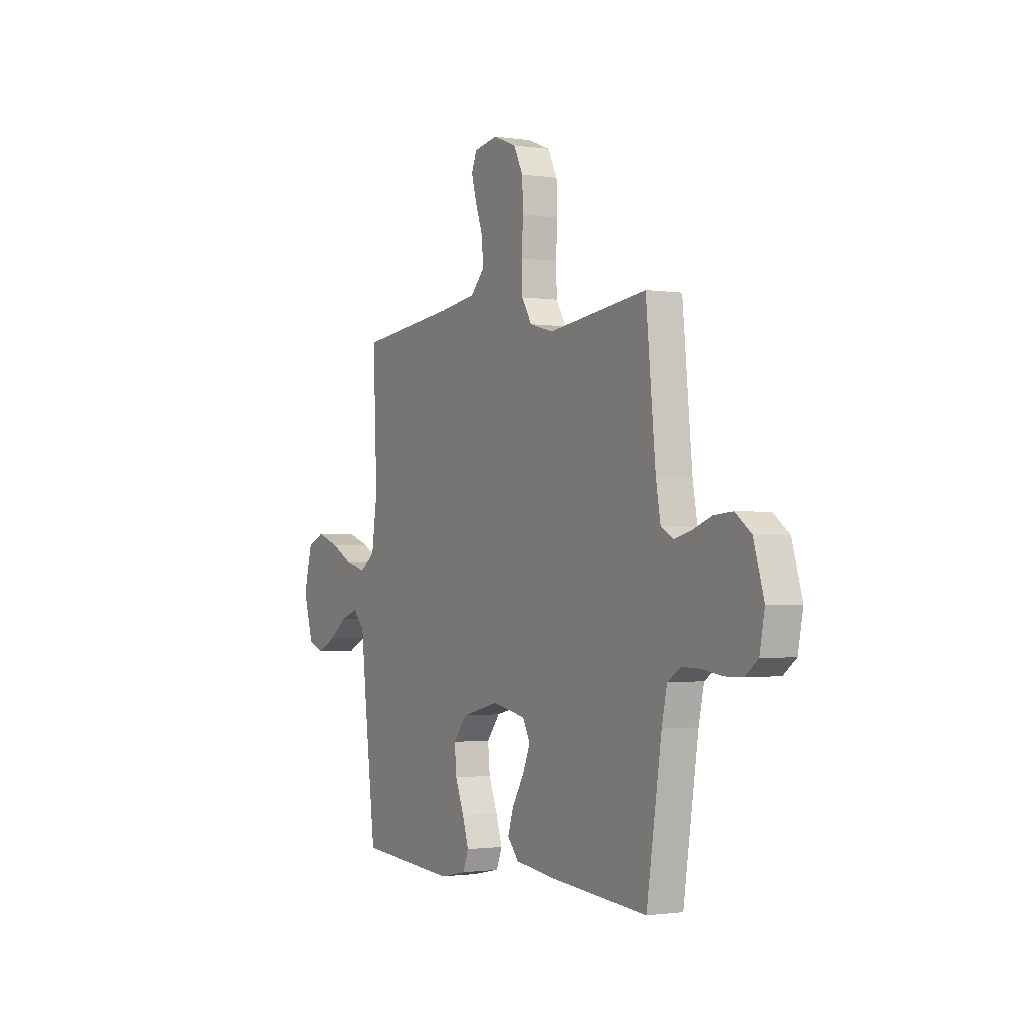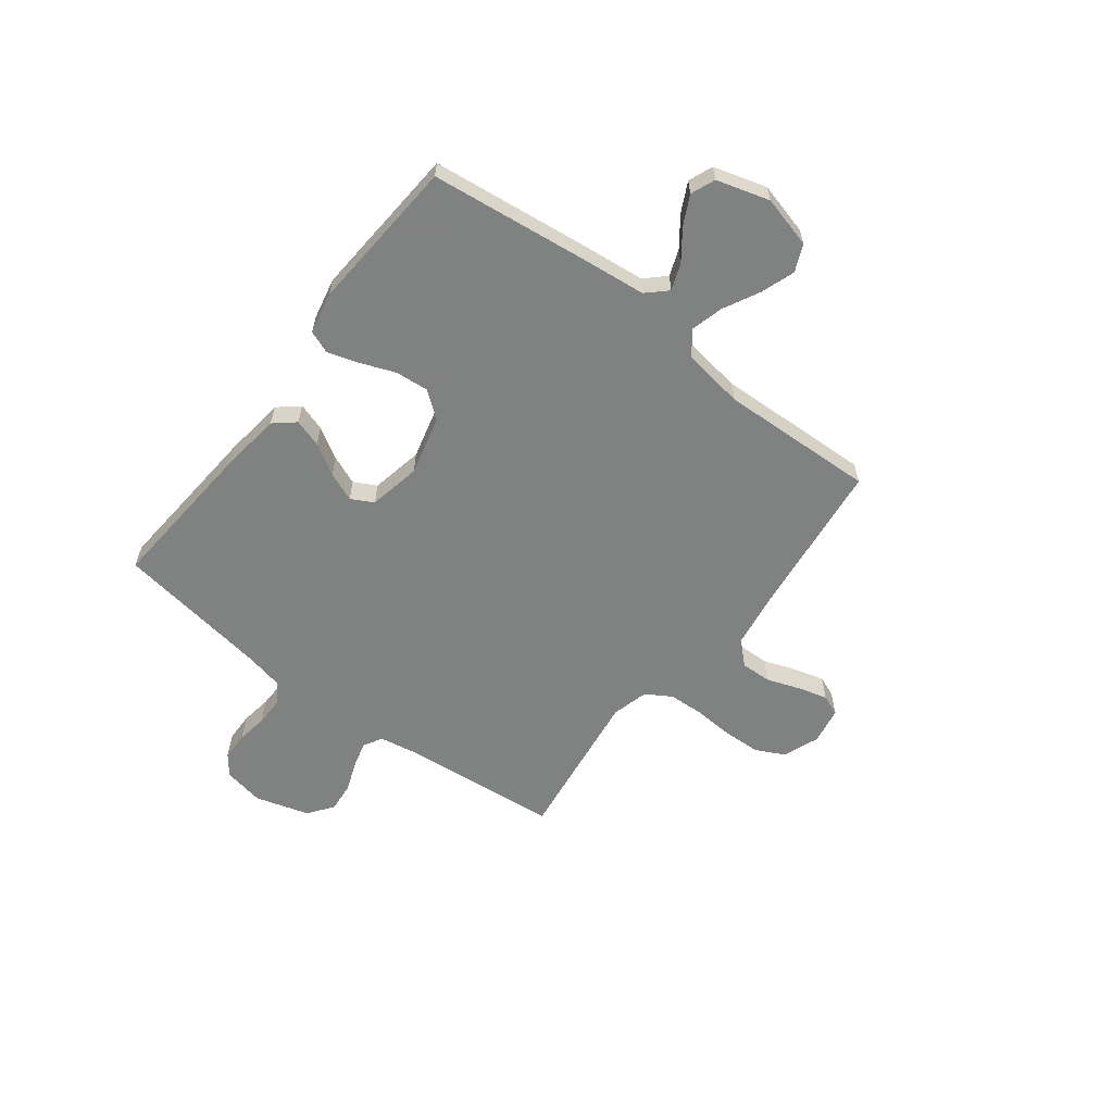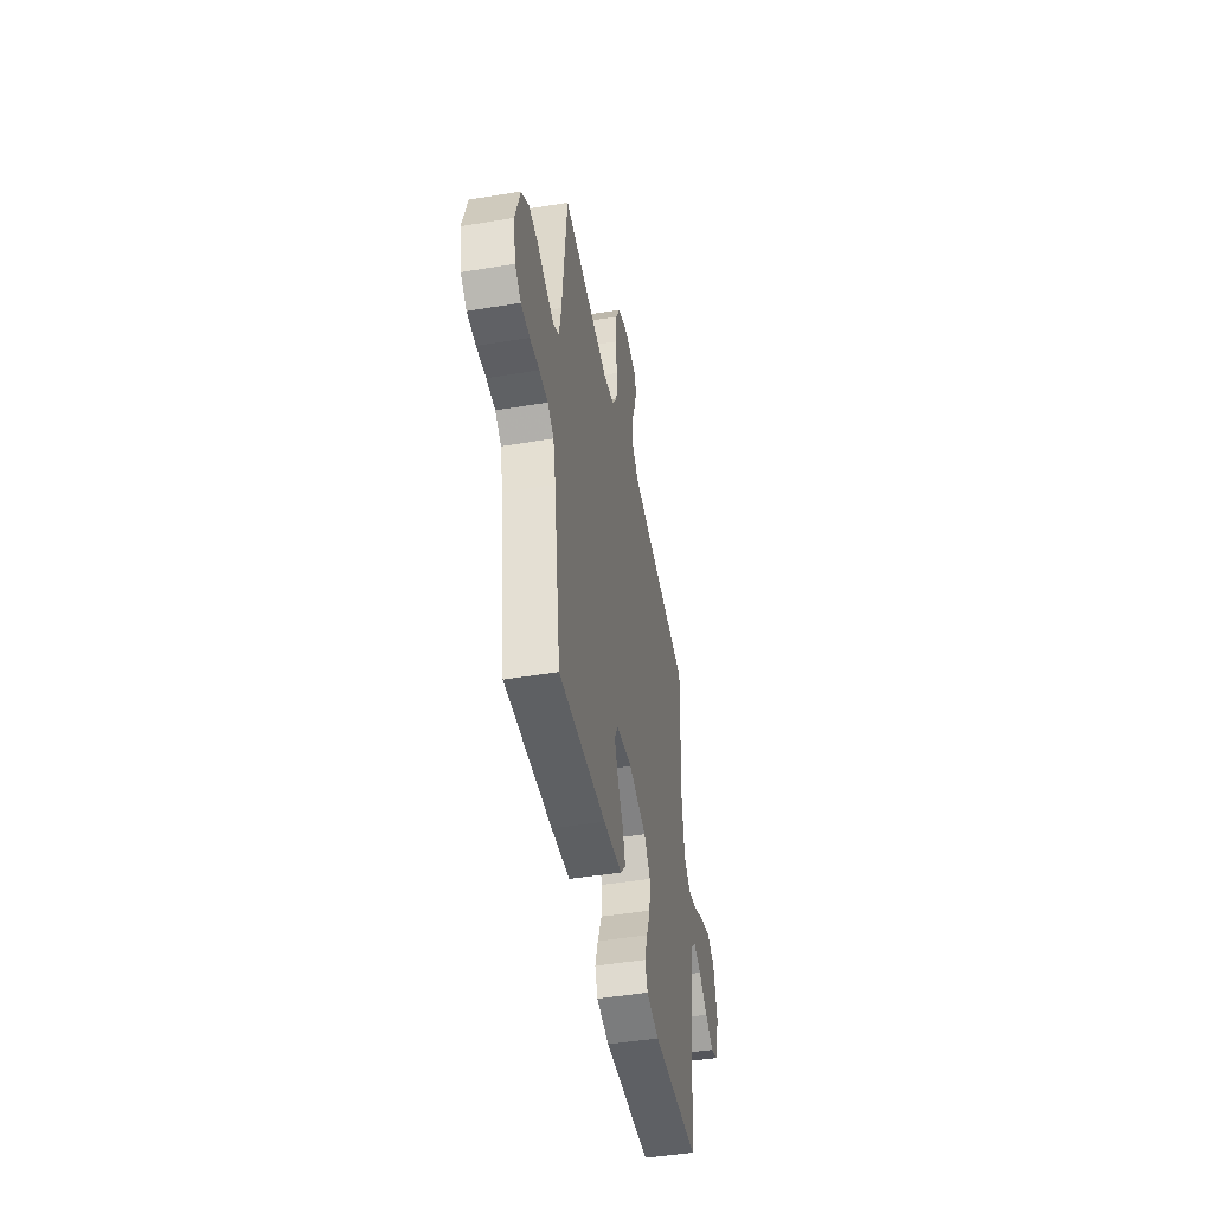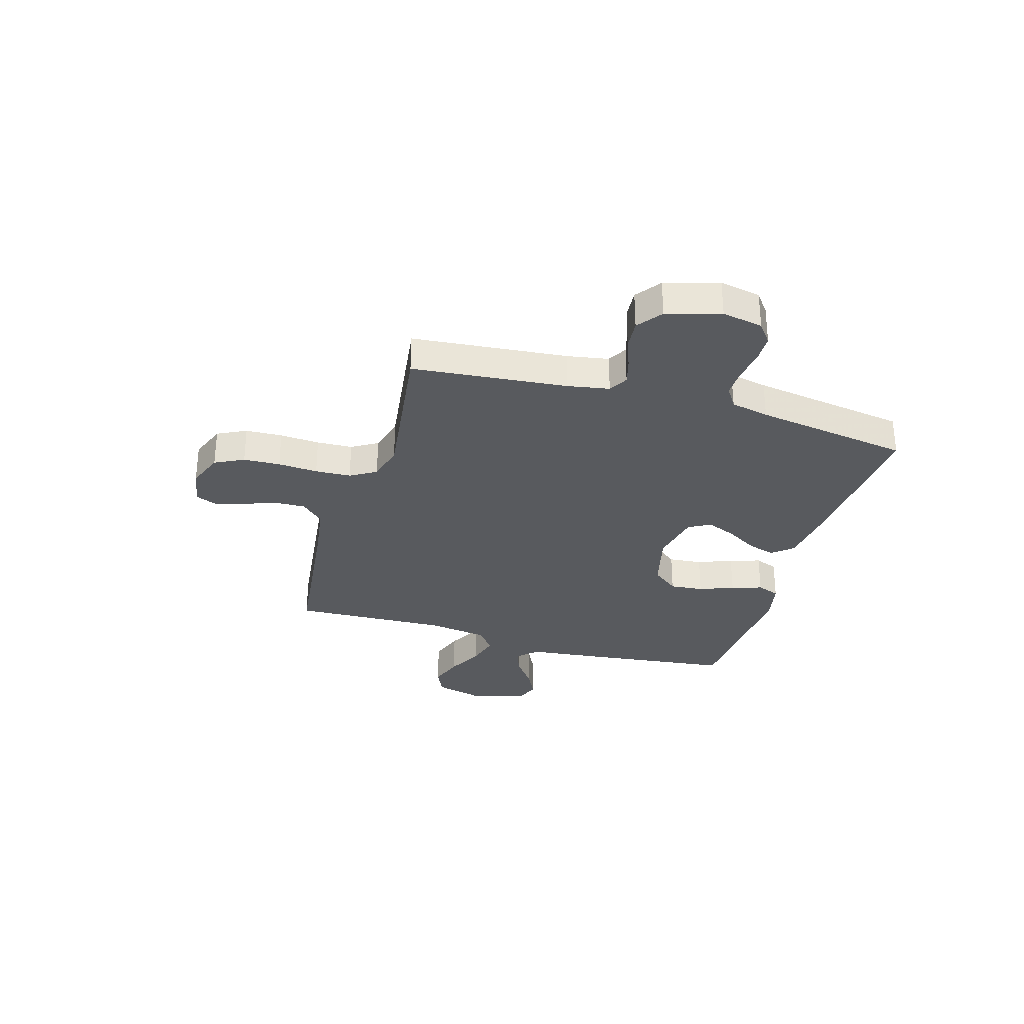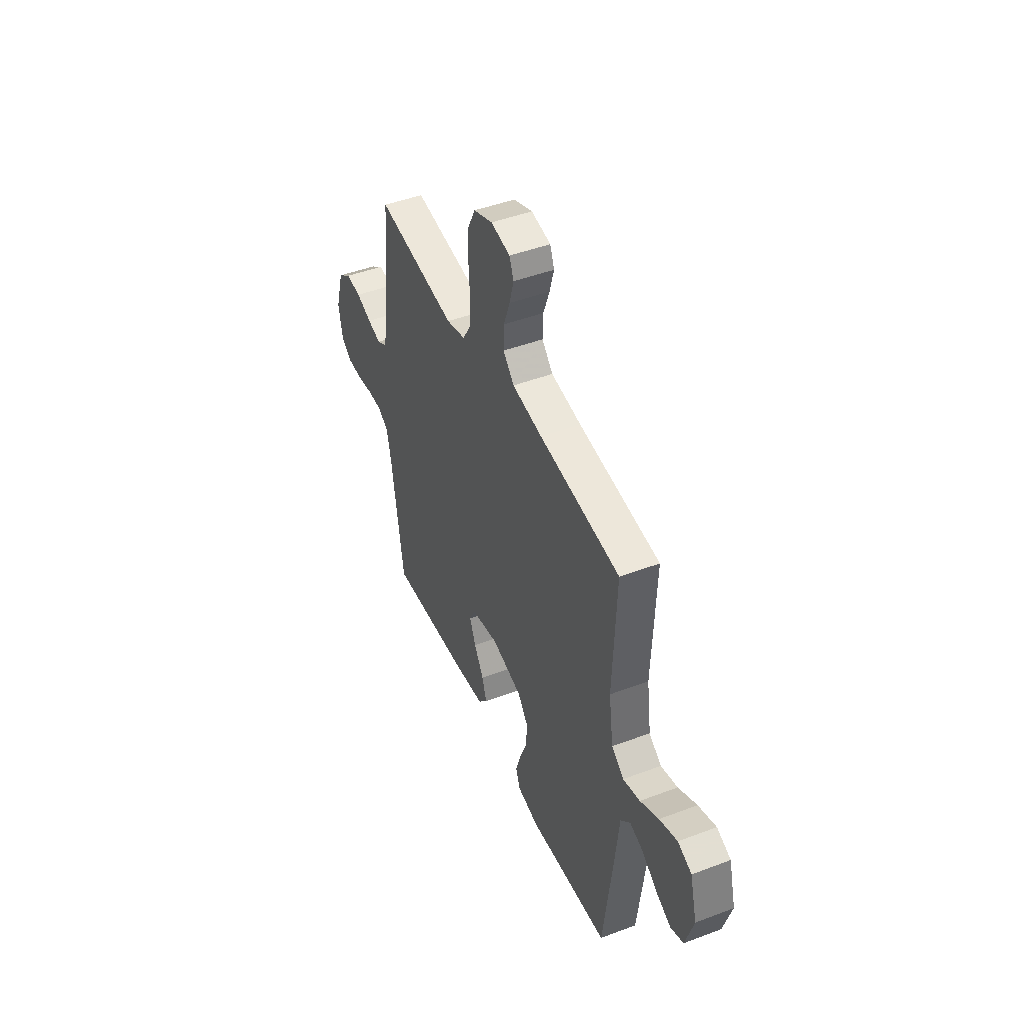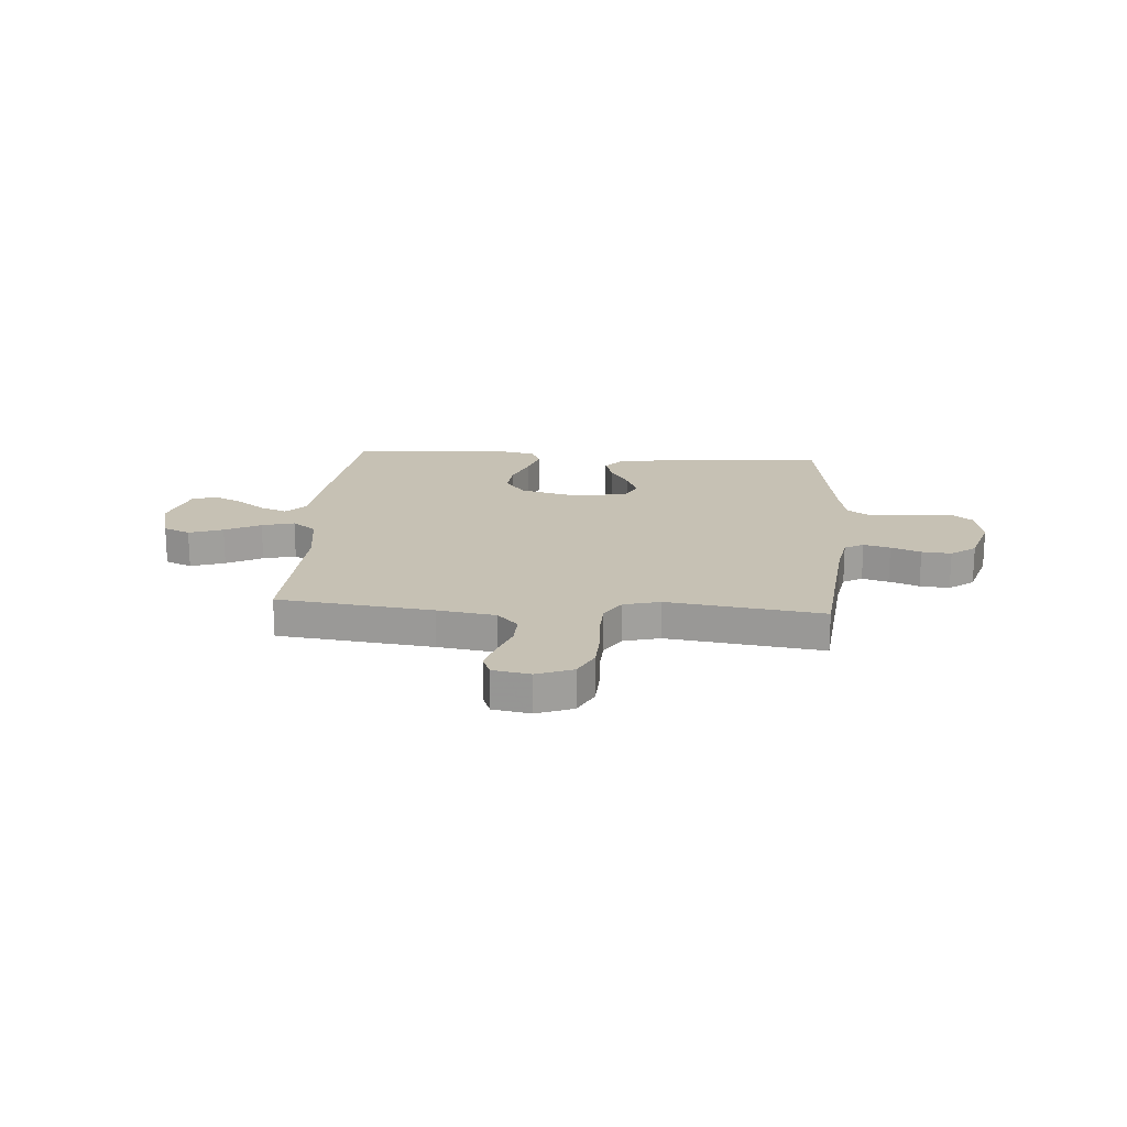
<metadata>
{"format":"obj","ext":"obj","renderer":"f3d","projection":"perspective","resolution":1024,"background":"white","views":[{"elev":-1.3,"azim":60.7,"up":"+Z"},{"elev":-60.3,"azim":-127.5,"up":"+Y"},{"elev":-47.1,"azim":100.6,"up":"+Z"},{"elev":-31.1,"azim":73.6,"up":"+Y"},{"elev":46.1,"azim":-113.4,"up":"+Z"},{"elev":18.6,"azim":4.4,"up":"+Y"}]}
</metadata>
<code>
v 0.5 0.07 -0.5
v 0.2 0.07 -0.476
v 0.082 0.07 -0.461
v 0.048 0.07 -0.421
v 0.065 0.07 -0.367
v 0.101 0.07 -0.307
v 0.124 0.07 -0.251
v 0.101 0.07 -0.208
v 0 0.07 -0.188
v -0.114 0.07 -0.217
v -0.154 0.07 -0.268
v -0.148 0.07 -0.333
v -0.122 0.07 -0.4
v -0.103 0.07 -0.46
v -0.12 0.07 -0.504
v -0.2 0.07 -0.521
v -0.5 0.07 -0.5
v -0.536 0.07 -0.2
v -0.55 0.07 -0.07
v -0.586 0.07 -0.032
v -0.637 0.07 -0.051
v -0.694 0.07 -0.093
v -0.75 0.07 -0.121
v -0.797 0.07 -0.102
v -0.827 0.07 0
v -0.801 0.07 0.1
v -0.749 0.07 0.123
v -0.683 0.07 0.1
v -0.614 0.07 0.064
v -0.551 0.07 0.047
v -0.505 0.07 0.082
v -0.488 0.07 0.2
v -0.5 0.07 0.5
v -0.2 0.07 0.535
v -0.088 0.07 0.552
v -0.047 0.07 0.595
v -0.049 0.07 0.654
v -0.072 0.07 0.718
v -0.088 0.07 0.776
v -0.072 0.07 0.816
v 0 0.07 0.829
v 0.07 0.07 0.802
v 0.098 0.07 0.746
v 0.101 0.07 0.675
v 0.096 0.07 0.598
v 0.099 0.07 0.529
v 0.129 0.07 0.479
v 0.2 0.07 0.46
v 0.5 0.07 0.5
v 0.529 0.07 0.2
v 0.543 0.07 0.12
v 0.58 0.07 0.099
v 0.631 0.07 0.113
v 0.689 0.07 0.135
v 0.746 0.07 0.14
v 0.794 0.07 0.104
v 0.825 0.07 0
v 0.81 0.07 -0.079
v 0.771 0.07 -0.109
v 0.716 0.07 -0.11
v 0.656 0.07 -0.101
v 0.601 0.07 -0.1
v 0.561 0.07 -0.126
v 0.545 0.07 -0.2
v 0.5 0 -0.5
v 0.2 0 -0.476
v 0.082 0 -0.461
v 0.048 0 -0.421
v 0.065 0 -0.367
v 0.101 0 -0.307
v 0.124 0 -0.251
v 0.101 0 -0.208
v 0 0 -0.188
v -0.114 0 -0.217
v -0.154 0 -0.268
v -0.148 0 -0.333
v -0.122 0 -0.4
v -0.103 0 -0.46
v -0.12 0 -0.504
v -0.2 0 -0.521
v -0.5 0 -0.5
v -0.536 0 -0.2
v -0.55 0 -0.07
v -0.586 0 -0.032
v -0.637 0 -0.051
v -0.694 0 -0.093
v -0.75 0 -0.121
v -0.797 0 -0.102
v -0.827 0 0
v -0.801 0 0.1
v -0.749 0 0.123
v -0.683 0 0.1
v -0.614 0 0.064
v -0.551 0 0.047
v -0.505 0 0.082
v -0.488 0 0.2
v -0.5 0 0.5
v -0.2 0 0.535
v -0.088 0 0.552
v -0.047 0 0.595
v -0.049 0 0.654
v -0.072 0 0.718
v -0.088 0 0.776
v -0.072 0 0.816
v 0 0 0.829
v 0.07 0 0.802
v 0.098 0 0.746
v 0.101 0 0.675
v 0.096 0 0.598
v 0.099 0 0.529
v 0.129 0 0.479
v 0.2 0 0.46
v 0.5 0 0.5
v 0.529 0 0.2
v 0.543 0 0.12
v 0.58 0 0.099
v 0.631 0 0.113
v 0.689 0 0.135
v 0.746 0 0.14
v 0.794 0 0.104
v 0.825 0 0
v 0.81 0 -0.079
v 0.771 0 -0.109
v 0.716 0 -0.11
v 0.656 0 -0.101
v 0.601 0 -0.1
v 0.561 0 -0.126
v 0.545 0 -0.2
f 59 60 61
f 58 59 61
f 57 58 61
f 56 57 61
f 55 56 61
f 54 55 61
f 53 54 61
f 52 53 61 62
f 51 52 62 63
f 48 49 50
f 51 63 64
f 50 51 64
f 48 50 64
f 47 48 64
f 43 44 45
f 42 43 45
f 41 42 45
f 40 41 45
f 39 40 45
f 38 39 45
f 37 38 45
f 36 37 45 46
f 35 36 46 47
f 32 33 34
f 35 47 64
f 34 35 64
f 32 34 64
f 31 32 64
f 27 28 29
f 26 27 29
f 25 26 29
f 24 25 29
f 23 24 29
f 22 23 29
f 21 22 29
f 20 21 29 30
f 30 31 64
f 20 30 64
f 19 20 64
f 17 18 19
f 16 17 19
f 15 16 19
f 14 15 19
f 13 14 19
f 12 13 19
f 4 5 6
f 3 4 6
f 2 3 6
f 1 2 6
f 64 1 6
f 64 6 7
f 11 12 19
f 10 11 19
f 9 10 19
f 8 9 19 64
f 7 8 64
f 125 124 123
f 125 123 122
f 125 122 121
f 125 121 120
f 125 120 119
f 125 119 118
f 125 118 117
f 126 125 117 116
f 127 126 116 115
f 114 113 112
f 128 127 115
f 128 115 114
f 128 114 112
f 128 112 111
f 109 108 107
f 109 107 106
f 109 106 105
f 109 105 104
f 109 104 103
f 109 103 102
f 109 102 101
f 110 109 101 100
f 111 110 100 99
f 98 97 96
f 128 111 99
f 128 99 98
f 128 98 96
f 128 96 95
f 93 92 91
f 93 91 90
f 93 90 89
f 93 89 88
f 93 88 87
f 93 87 86
f 93 86 85
f 94 93 85 84
f 128 95 94
f 128 94 84
f 128 84 83
f 83 82 81
f 83 81 80
f 83 80 79
f 83 79 78
f 83 78 77
f 83 77 76
f 70 69 68
f 70 68 67
f 70 67 66
f 70 66 65
f 70 65 128
f 71 70 128
f 83 76 75
f 83 75 74
f 83 74 73
f 128 83 73 72
f 128 72 71
f 1 65 66 2
f 2 66 67 3
f 3 67 68 4
f 4 68 69 5
f 5 69 70 6
f 6 70 71 7
f 7 71 72 8
f 8 72 73 9
f 9 73 74 10
f 10 74 75 11
f 11 75 76 12
f 12 76 77 13
f 13 77 78 14
f 14 78 79 15
f 15 79 80 16
f 16 80 81 17
f 17 81 82 18
f 18 82 83 19
f 19 83 84 20
f 20 84 85 21
f 21 85 86 22
f 22 86 87 23
f 23 87 88 24
f 24 88 89 25
f 25 89 90 26
f 26 90 91 27
f 27 91 92 28
f 28 92 93 29
f 29 93 94 30
f 30 94 95 31
f 31 95 96 32
f 32 96 97 33
f 33 97 98 34
f 34 98 99 35
f 35 99 100 36
f 36 100 101 37
f 37 101 102 38
f 38 102 103 39
f 39 103 104 40
f 40 104 105 41
f 41 105 106 42
f 42 106 107 43
f 43 107 108 44
f 44 108 109 45
f 45 109 110 46
f 46 110 111 47
f 47 111 112 48
f 48 112 113 49
f 49 113 114 50
f 50 114 115 51
f 51 115 116 52
f 52 116 117 53
f 53 117 118 54
f 54 118 119 55
f 55 119 120 56
f 56 120 121 57
f 57 121 122 58
f 58 122 123 59
f 59 123 124 60
f 60 124 125 61
f 61 125 126 62
f 62 126 127 63
f 63 127 128 64
f 64 128 65 1

</code>
